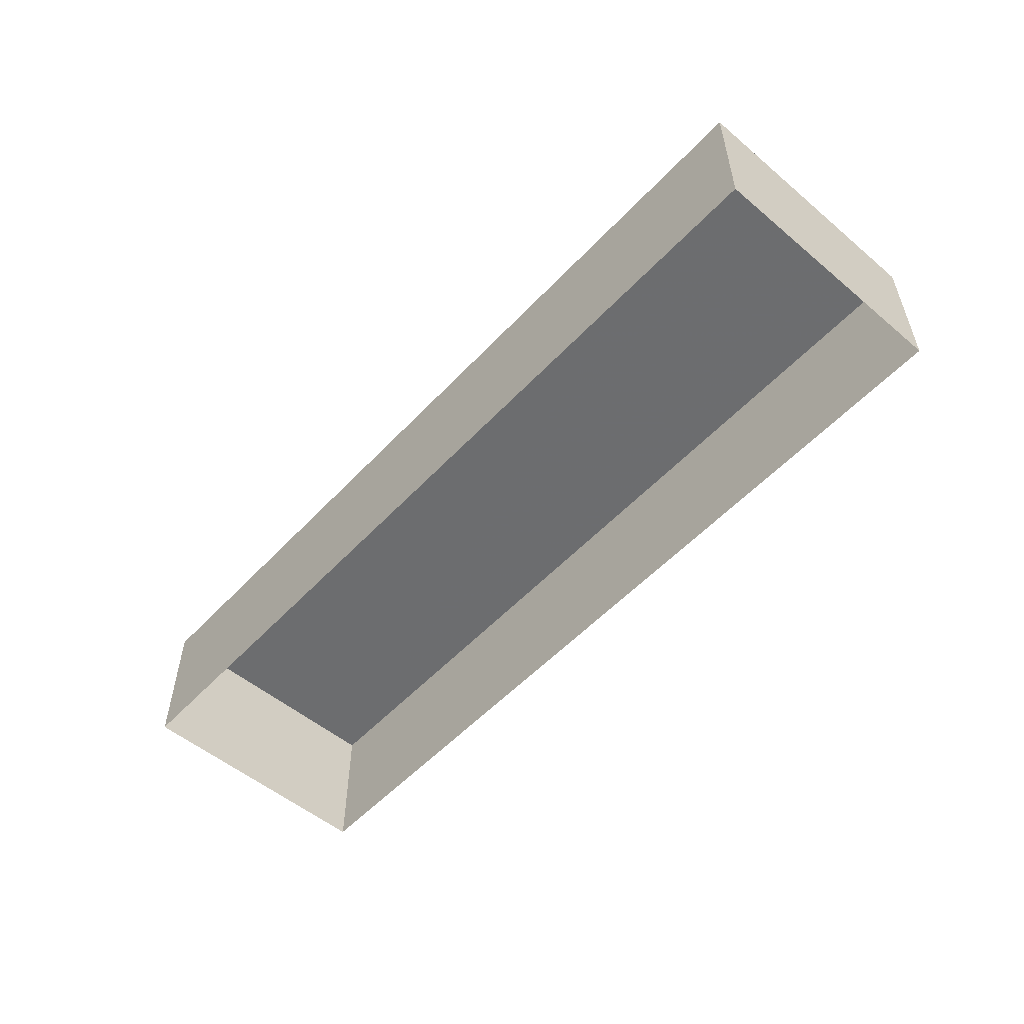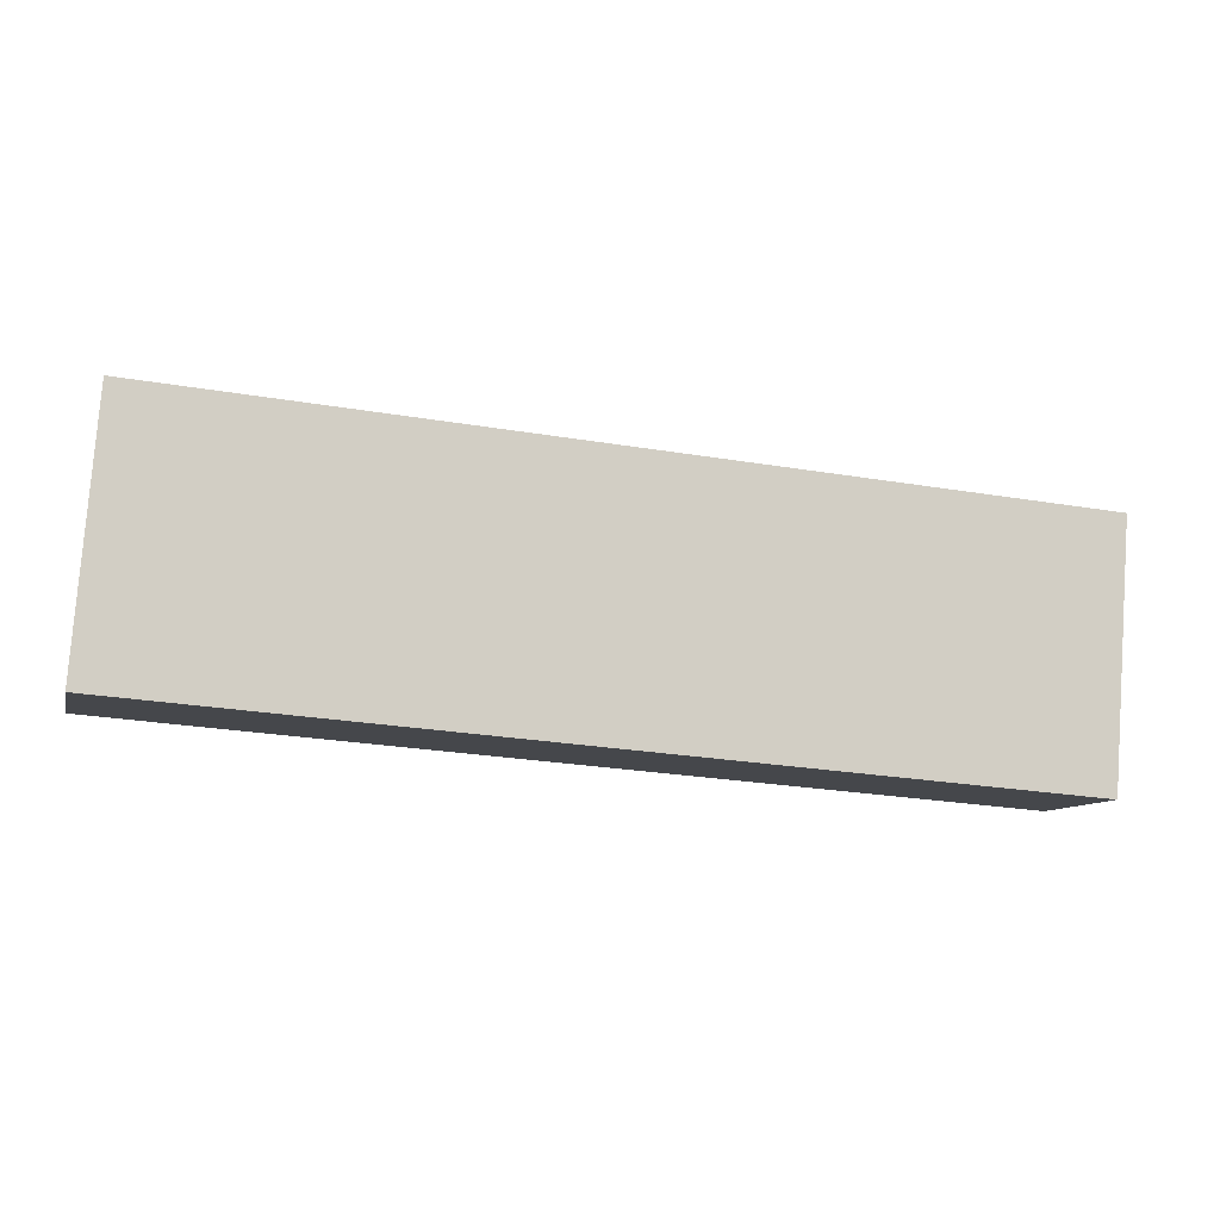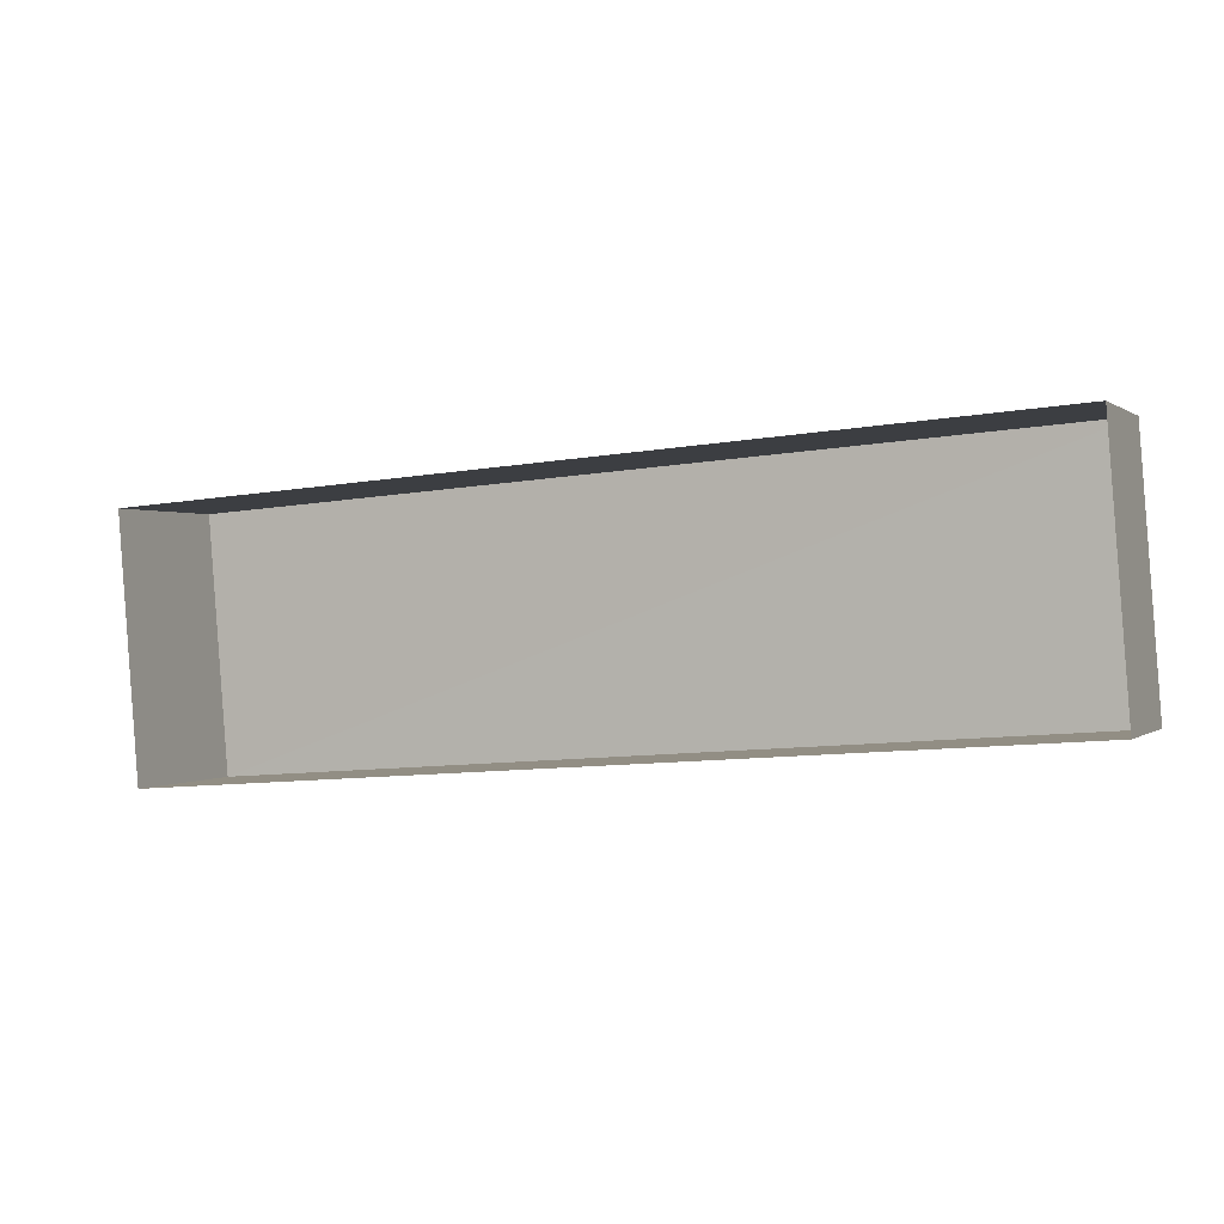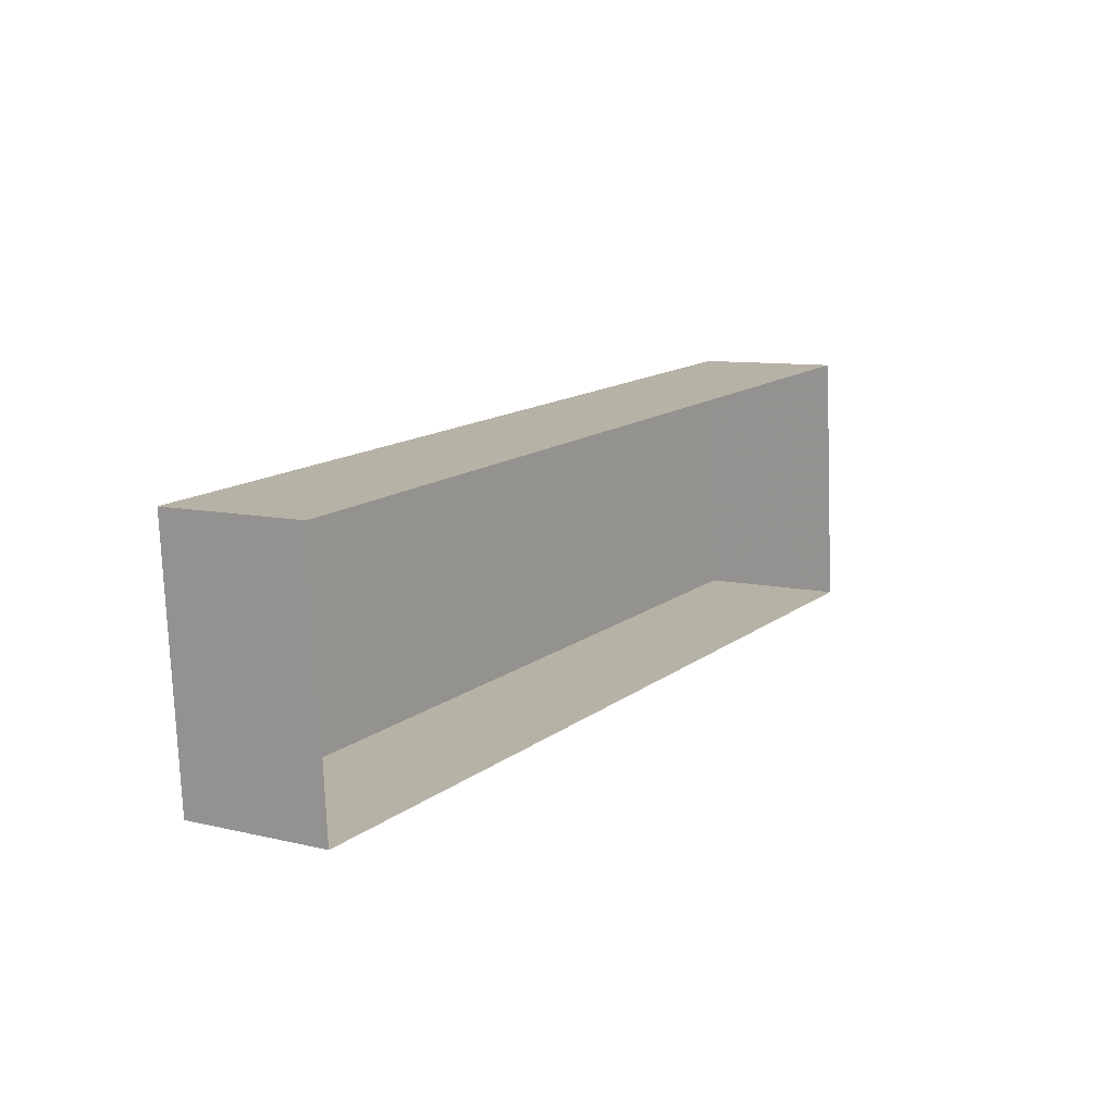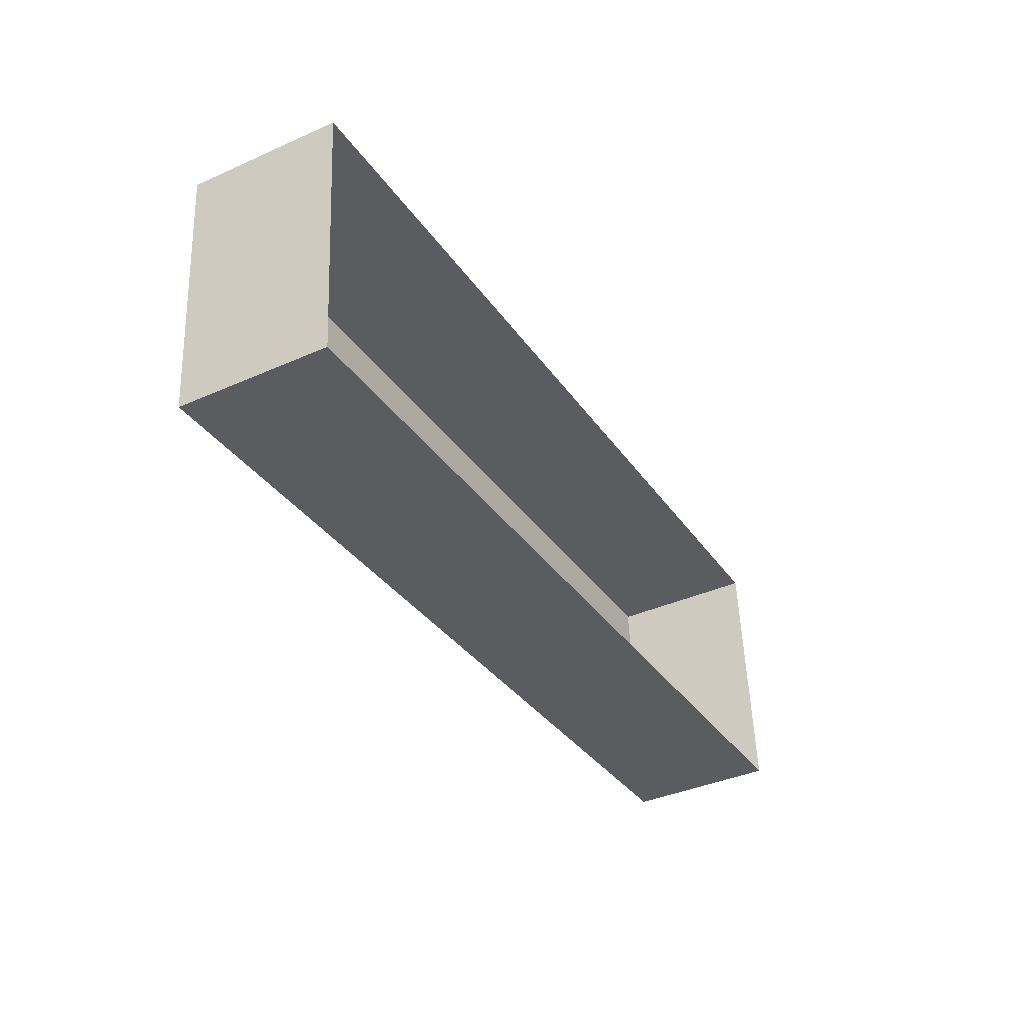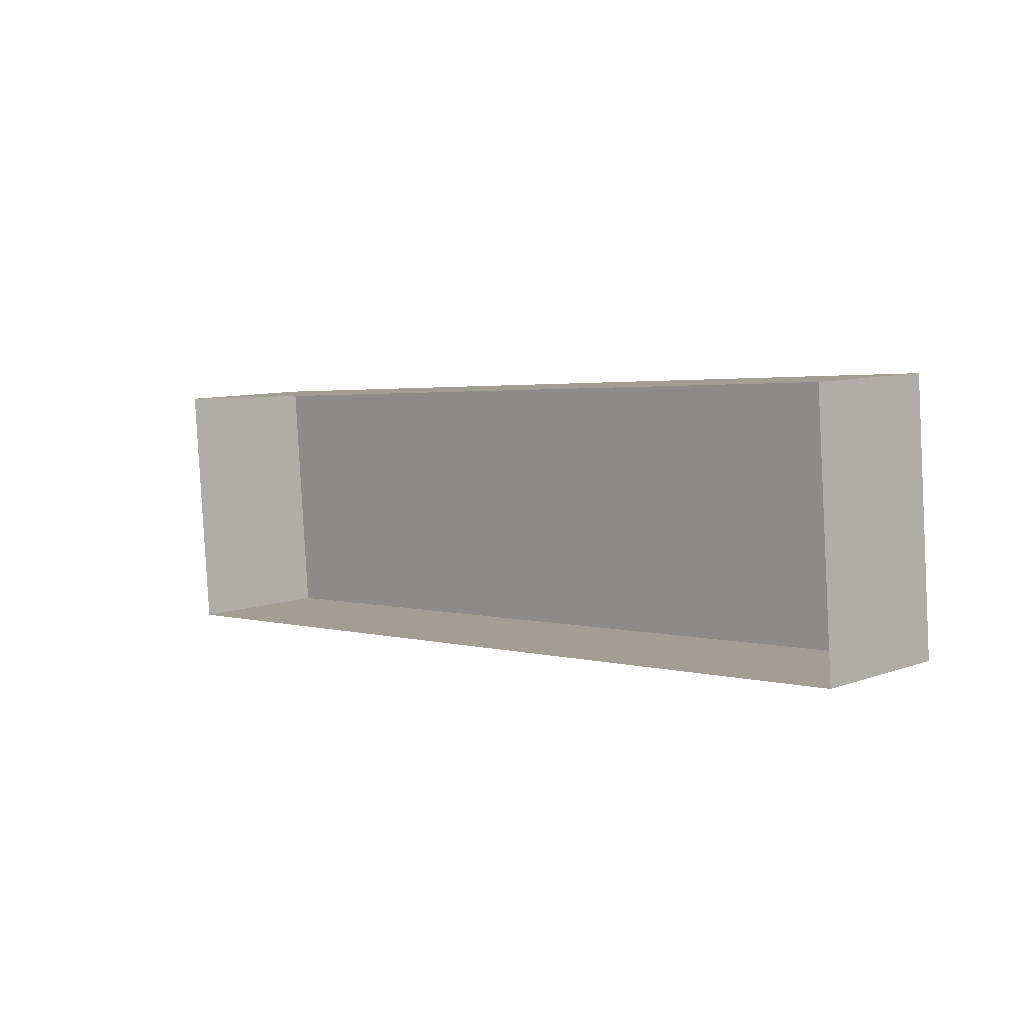
<metadata>
{"format":"obj","ext":"obj","renderer":"f3d","projection":"perspective","resolution":1024,"background":"white","views":[{"elev":-53.9,"azim":-136.2,"up":"+Z"},{"elev":-9.3,"azim":-13.9,"up":"+Y"},{"elev":0.4,"azim":-157.5,"up":"+Y"},{"elev":9.0,"azim":122.7,"up":"+Y"},{"elev":-38.4,"azim":119.1,"up":"+Y"},{"elev":8.4,"azim":-134.5,"up":"+Y"}]}
</metadata>
<code>
v -3.732e+05 -1.046e+05 25.45
v -3.732e+05 -1.045e+05 25.45
v -3.732e+05 -1.045e+05 25.45
v -3.732e+05 -1.046e+05 25.45
v -3.732e+05 -1.045e+05 28.96
v -3.732e+05 -1.046e+05 28.96
v -3.732e+05 -1.045e+05 28.96
v -3.732e+05 -1.046e+05 28.96
f 1 2 3
f 1 4 2
f 5 6 7
f 5 8 6
f 5 3 2
f 5 7 3
f 8 2 4
f 8 5 2
f 6 1 3
f 7 6 3
f 6 4 1
f 6 8 4

</code>
